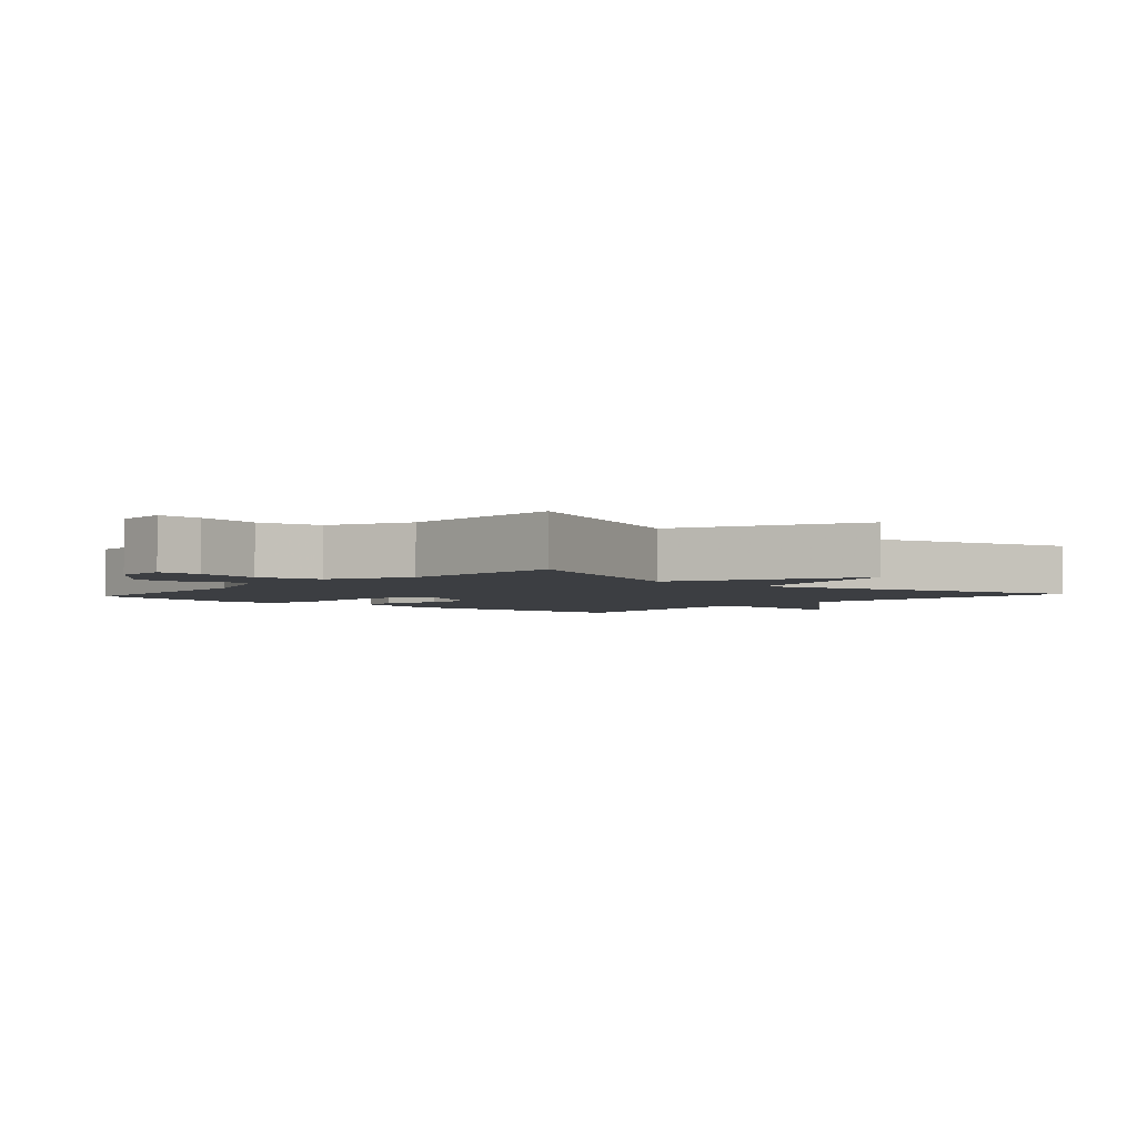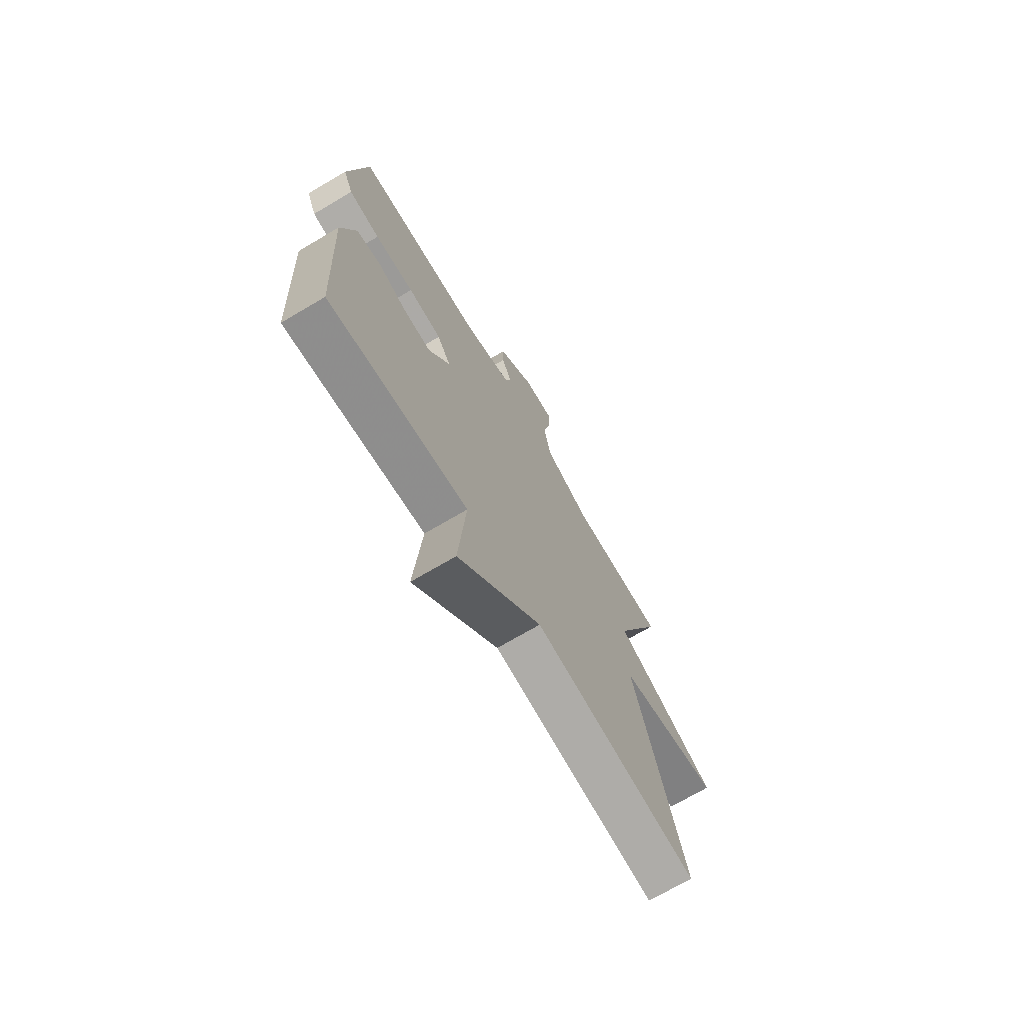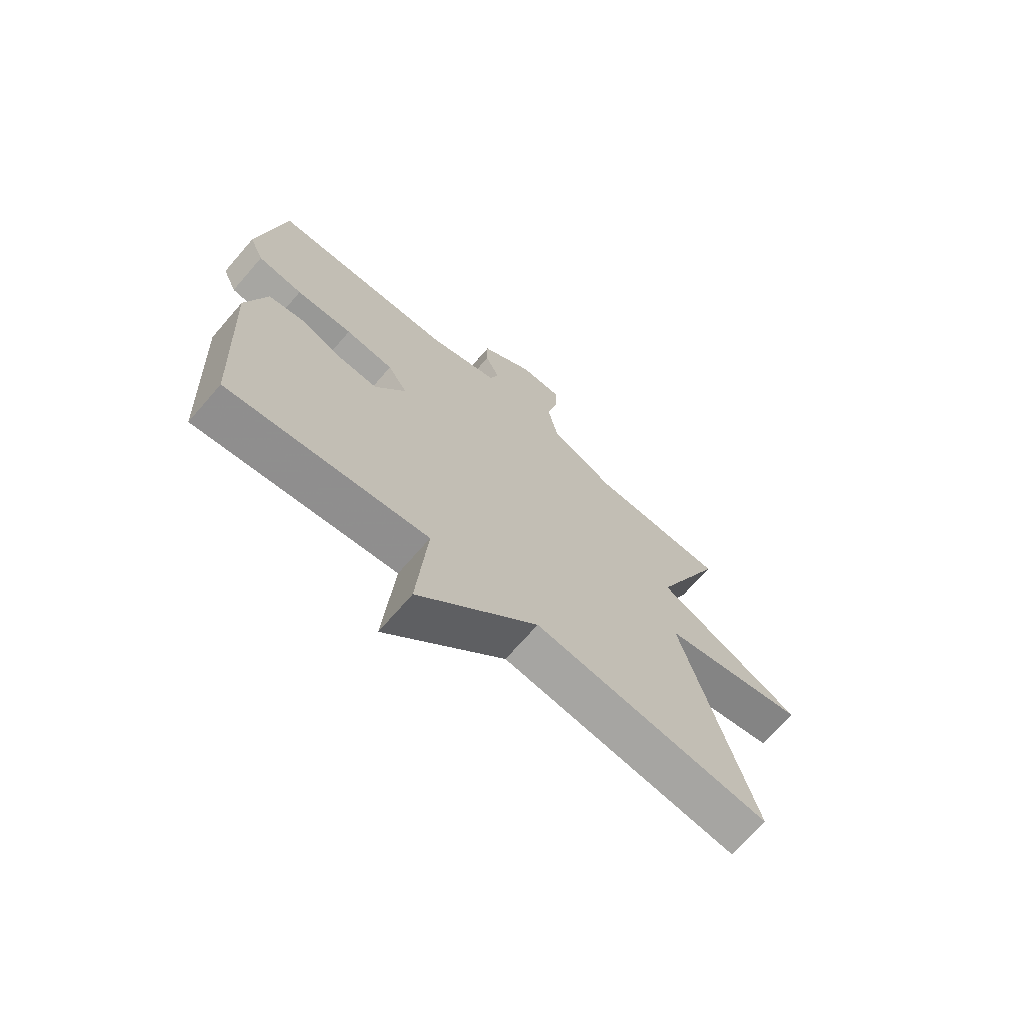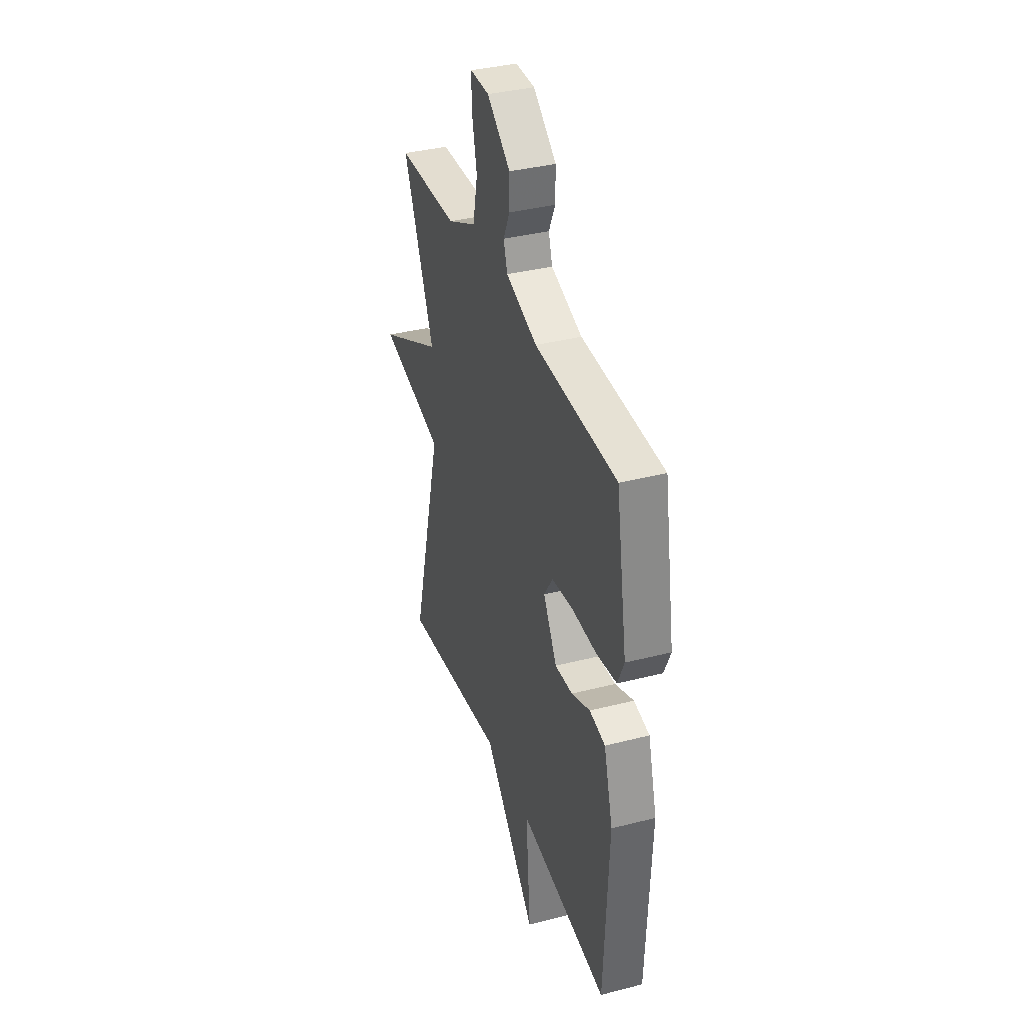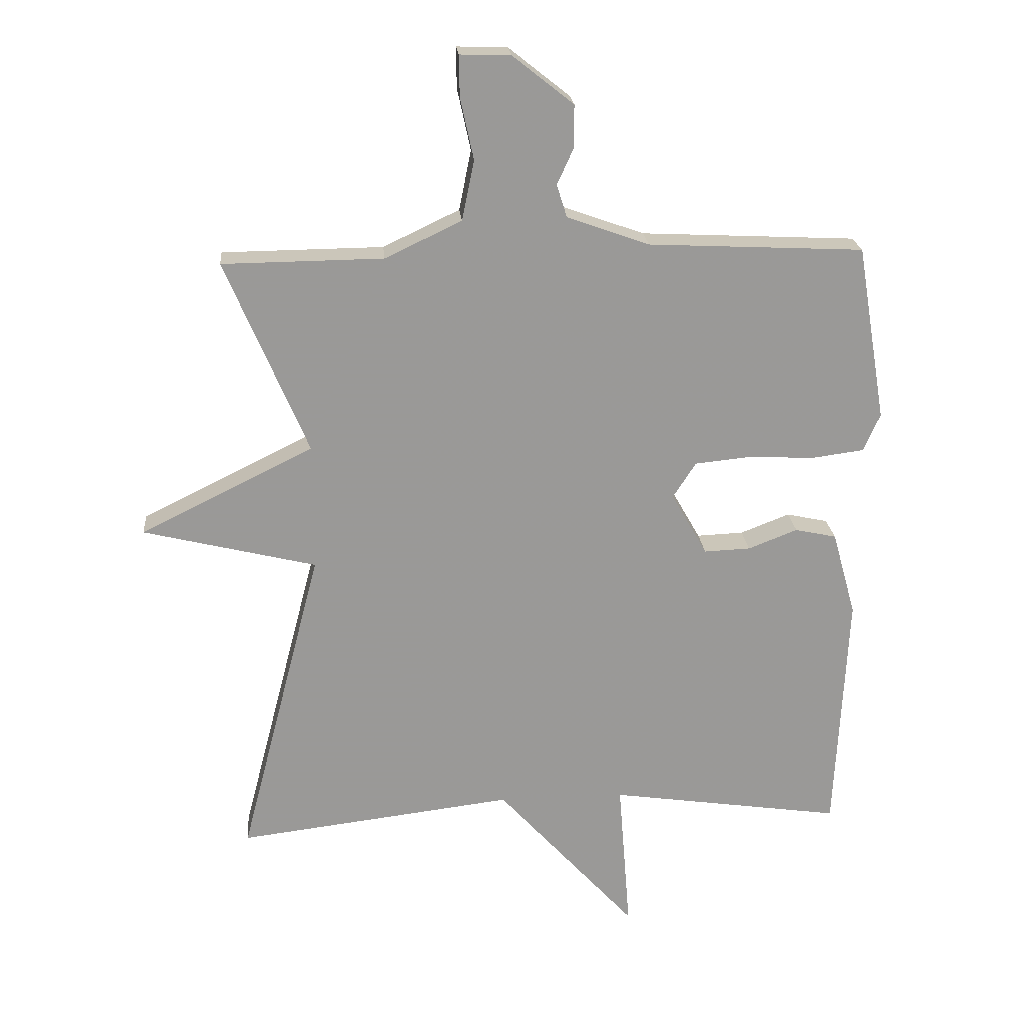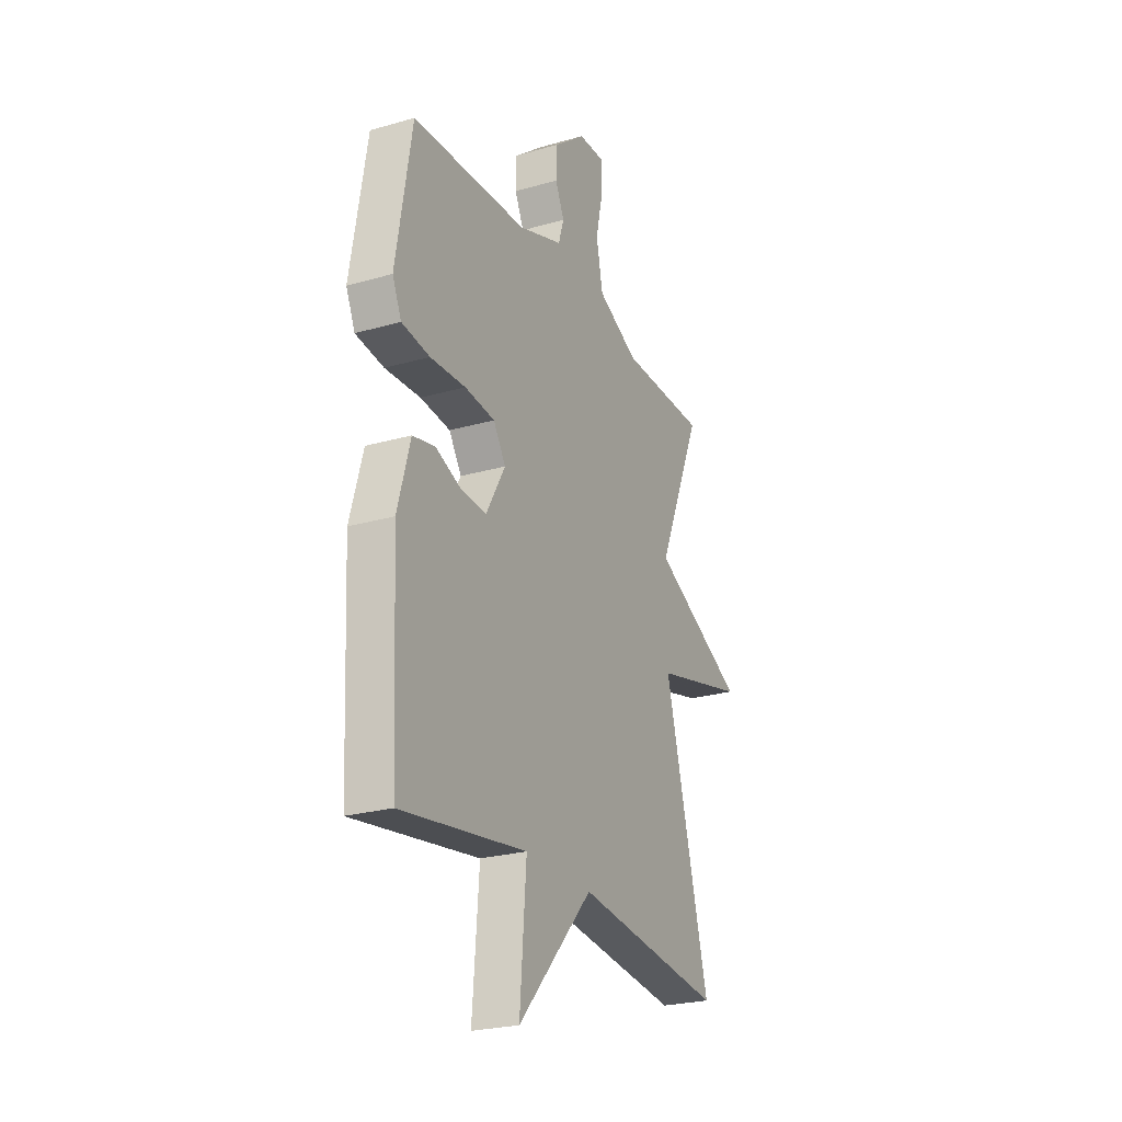
<metadata>
{"format":"obj","ext":"obj","renderer":"f3d","projection":"perspective","resolution":1024,"background":"white","views":[{"elev":-3.1,"azim":48.2,"up":"+Y"},{"elev":-71.5,"azim":-59.5,"up":"+Z"},{"elev":-70.1,"azim":-41.0,"up":"+Z"},{"elev":36.2,"azim":-108.6,"up":"+Z"},{"elev":21.3,"azim":175.1,"up":"+Z"},{"elev":-24.7,"azim":-64.8,"up":"+Z"}]}
</metadata>
<code>
v 0.5 0.07 0.5
v 0.371 0.07 0.196
v 0.642 0.07 0.062
v 0.371 0.07 -0.004
v 0.5 0.07 -0.5
v 0.066 0.07 -0.447
v -0.153 0.07 -0.687
v -0.134 0.07 -0.447
v -0.5 0.07 -0.5
v -0.519 0.07 -0.117
v -0.482 0.07 0.016
v -0.417 0.07 0.03
v -0.34 0.07 0
v -0.267 0.07 -0.003
v -0.211 0.07 0.095
v -0.247 0.07 0.151
v -0.335 0.07 0.16
v -0.438 0.07 0.155
v -0.52 0.07 0.166
v -0.546 0.07 0.225
v -0.5 0.07 0.5
v -0.163 0.07 0.516
v -0.034 0.07 0.562
v -0.018 0.07 0.613
v -0.044 0.07 0.67
v -0.044 0.07 0.736
v 0.052 0.07 0.812
v 0.131 0.07 0.814
v 0.13 0.07 0.75
v 0.109 0.07 0.654
v 0.128 0.07 0.56
v 0.248 0.07 0.503
v 0.5 0 0.5
v 0.371 0 0.196
v 0.642 0 0.062
v 0.371 0 -0.004
v 0.5 0 -0.5
v 0.066 0 -0.447
v -0.153 0 -0.687
v -0.134 0 -0.447
v -0.5 0 -0.5
v -0.519 0 -0.117
v -0.482 0 0.016
v -0.417 0 0.03
v -0.34 0 0
v -0.267 0 -0.003
v -0.211 0 0.095
v -0.247 0 0.151
v -0.335 0 0.16
v -0.438 0 0.155
v -0.52 0 0.166
v -0.546 0 0.225
v -0.5 0 0.5
v -0.163 0 0.516
v -0.034 0 0.562
v -0.018 0 0.613
v -0.044 0 0.67
v -0.044 0 0.736
v 0.052 0 0.812
v 0.131 0 0.814
v 0.13 0 0.75
v 0.109 0 0.654
v 0.128 0 0.56
v 0.248 0 0.503
f 28 29 30
f 27 28 30
f 26 27 30
f 25 26 30
f 24 25 30
f 23 24 30 31
f 22 23 31 32
f 21 22 32
f 20 21 32
f 19 20 32
f 18 19 32
f 17 18 32
f 11 12 13
f 10 11 13
f 9 10 13
f 8 9 13
f 8 13 14
f 6 7 8
f 6 8 14 15
f 4 5 6 15
f 4 15 16
f 3 4 16
f 2 3 16
f 16 17 32
f 2 16 32
f 1 2 32
f 62 61 60
f 62 60 59
f 62 59 58
f 62 58 57
f 62 57 56
f 63 62 56 55
f 64 63 55 54
f 64 54 53
f 64 53 52
f 64 52 51
f 64 51 50
f 64 50 49
f 45 44 43
f 45 43 42
f 45 42 41
f 45 41 40
f 46 45 40
f 40 39 38
f 47 46 40 38
f 47 38 37 36
f 48 47 36
f 48 36 35
f 48 35 34
f 64 49 48
f 64 48 34
f 64 34 33
f 1 33 34 2
f 2 34 35 3
f 3 35 36 4
f 4 36 37 5
f 5 37 38 6
f 6 38 39 7
f 7 39 40 8
f 8 40 41 9
f 9 41 42 10
f 10 42 43 11
f 11 43 44 12
f 12 44 45 13
f 13 45 46 14
f 14 46 47 15
f 15 47 48 16
f 16 48 49 17
f 17 49 50 18
f 18 50 51 19
f 19 51 52 20
f 20 52 53 21
f 21 53 54 22
f 22 54 55 23
f 23 55 56 24
f 24 56 57 25
f 25 57 58 26
f 26 58 59 27
f 27 59 60 28
f 28 60 61 29
f 29 61 62 30
f 30 62 63 31
f 31 63 64 32
f 32 64 33 1

</code>
